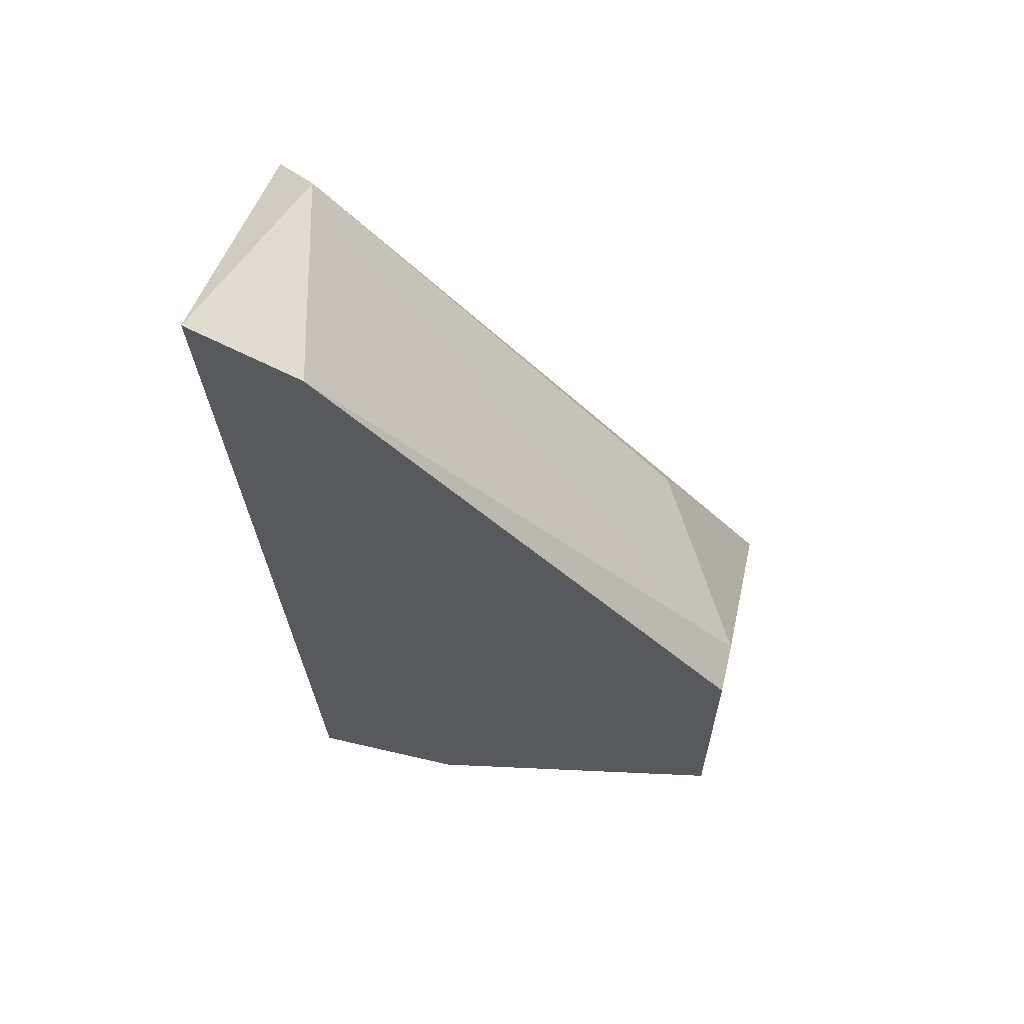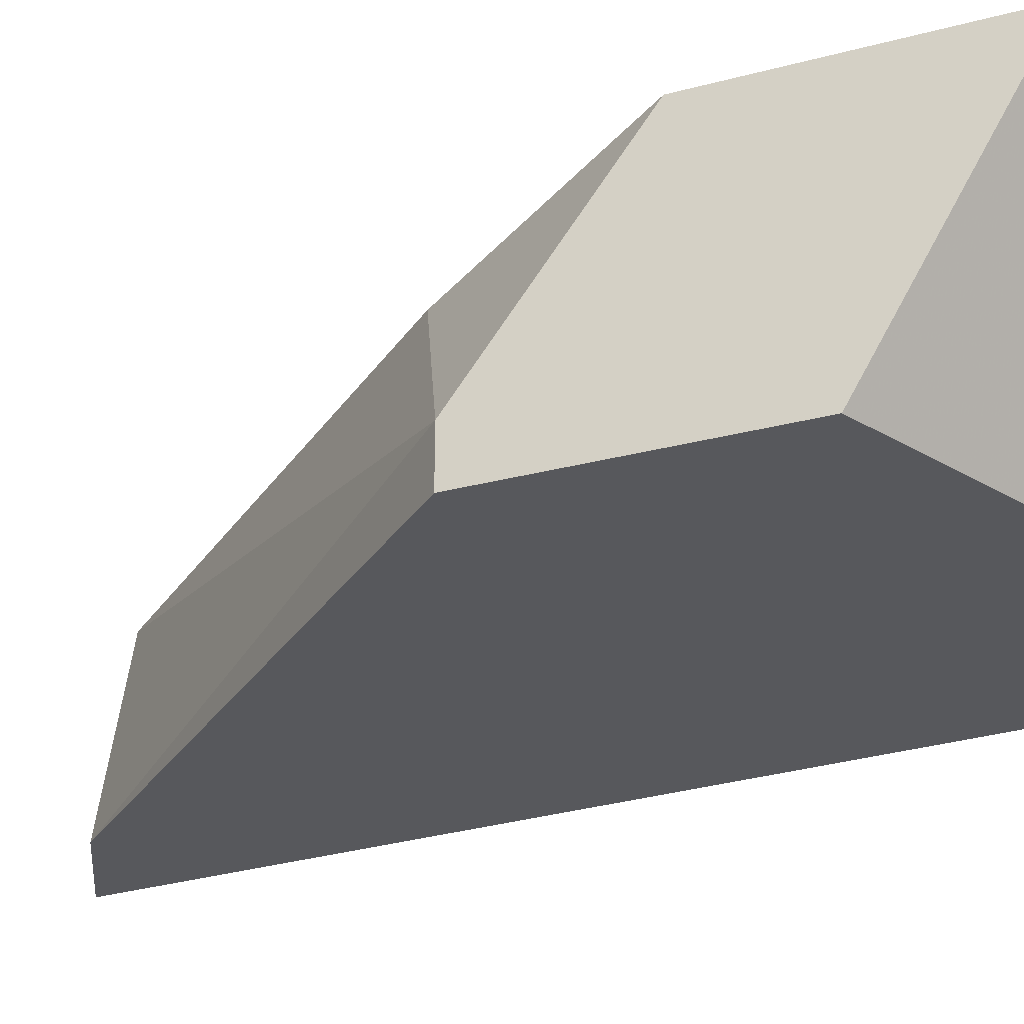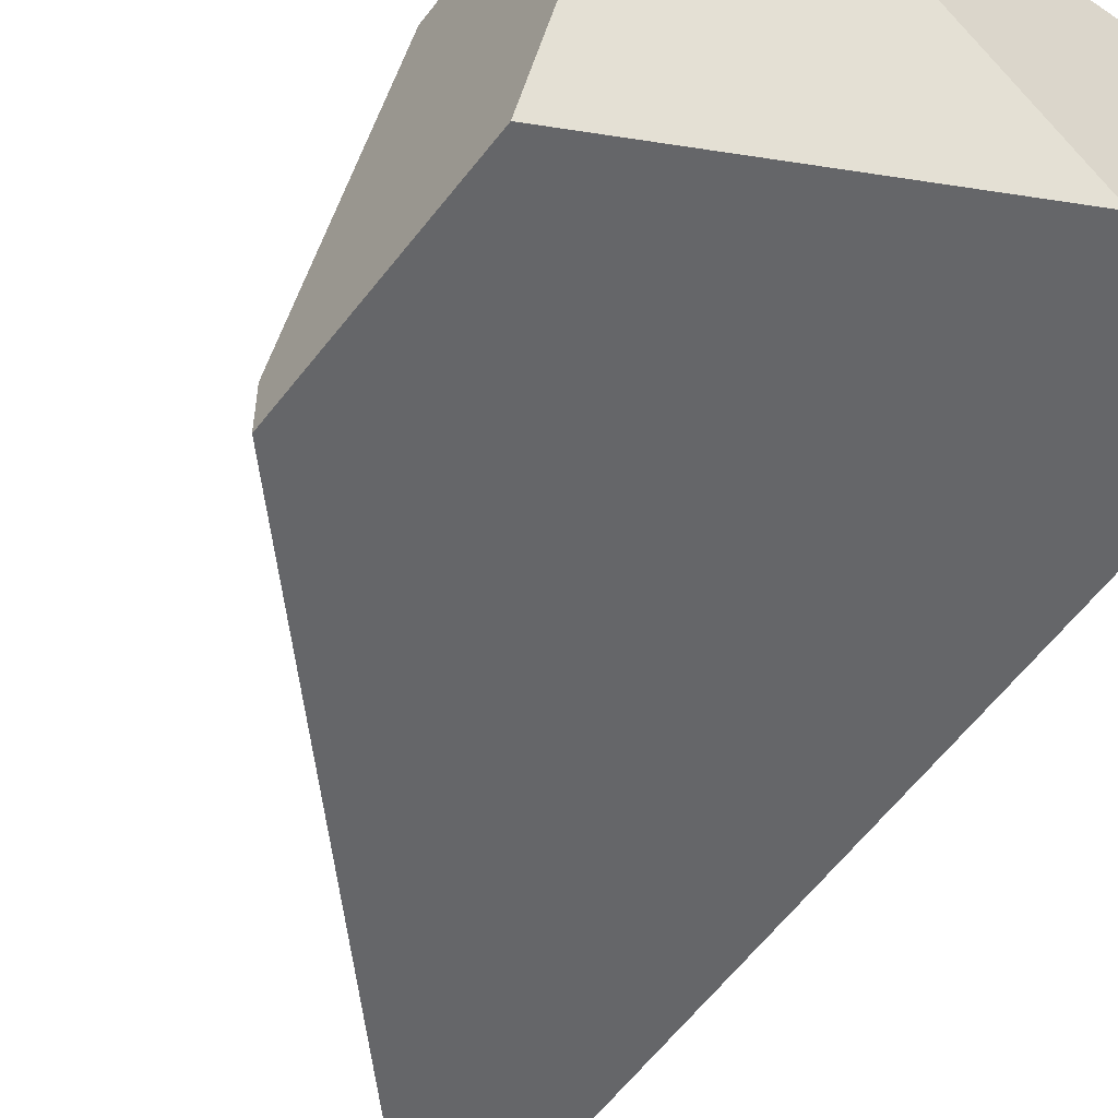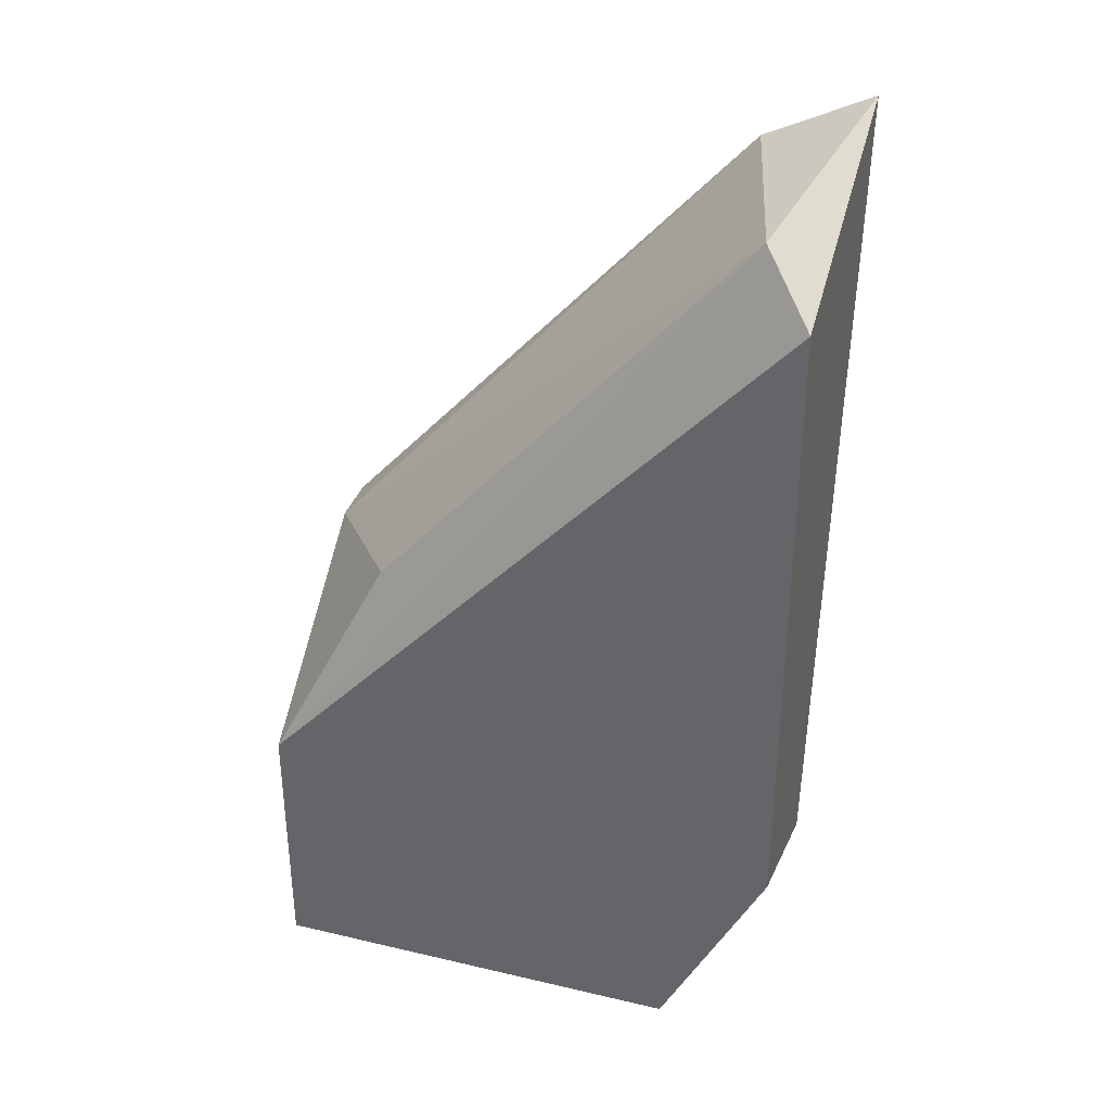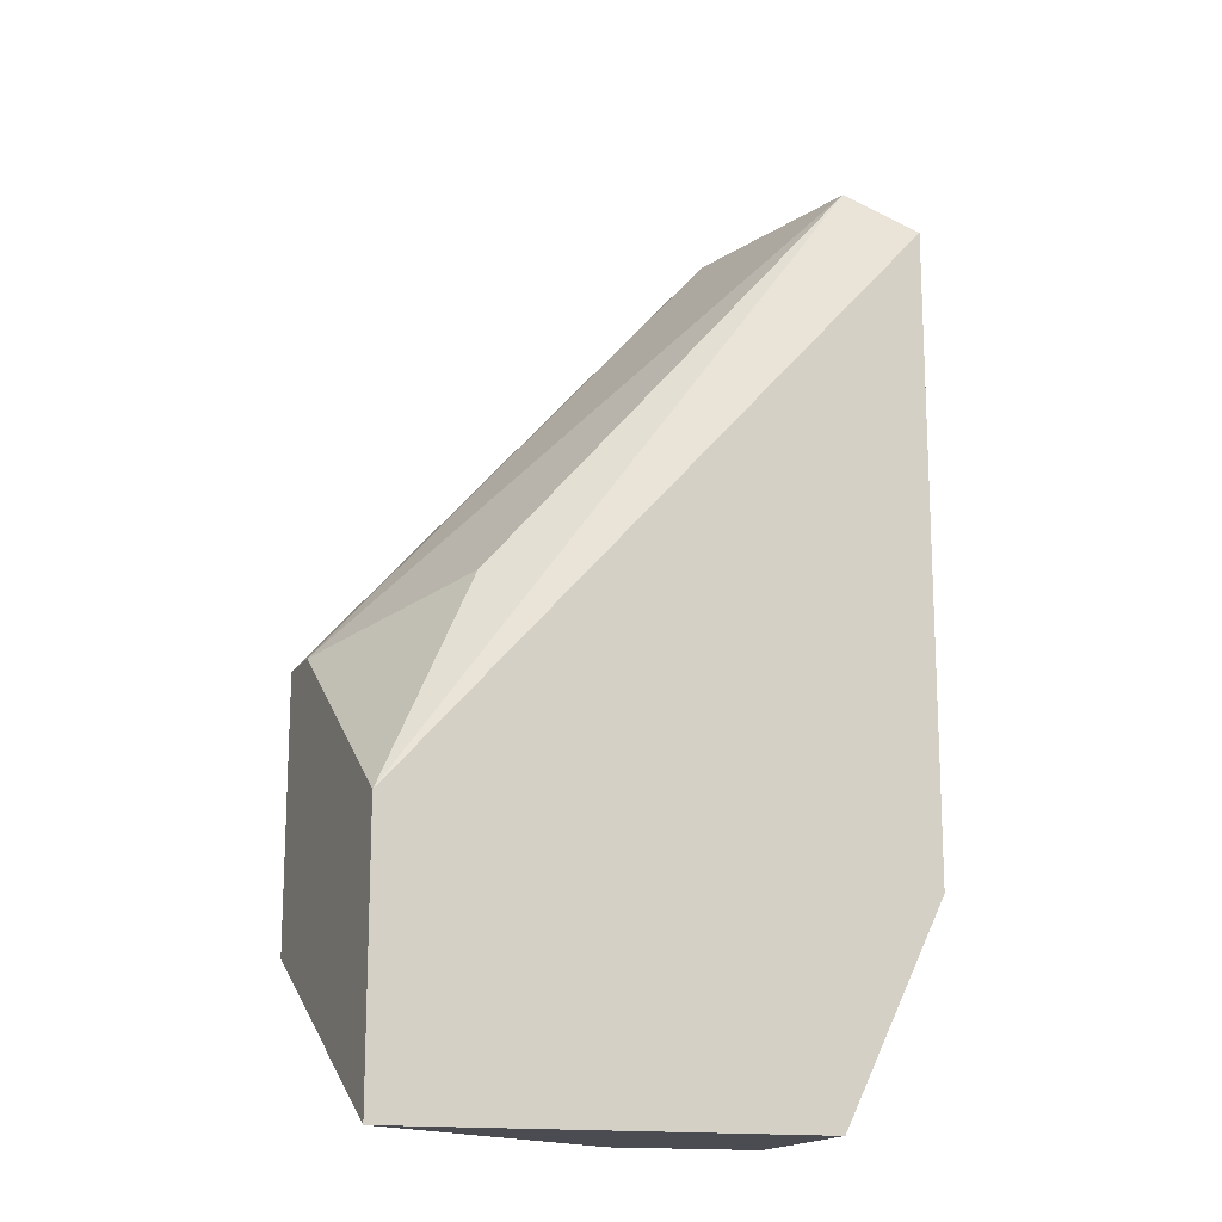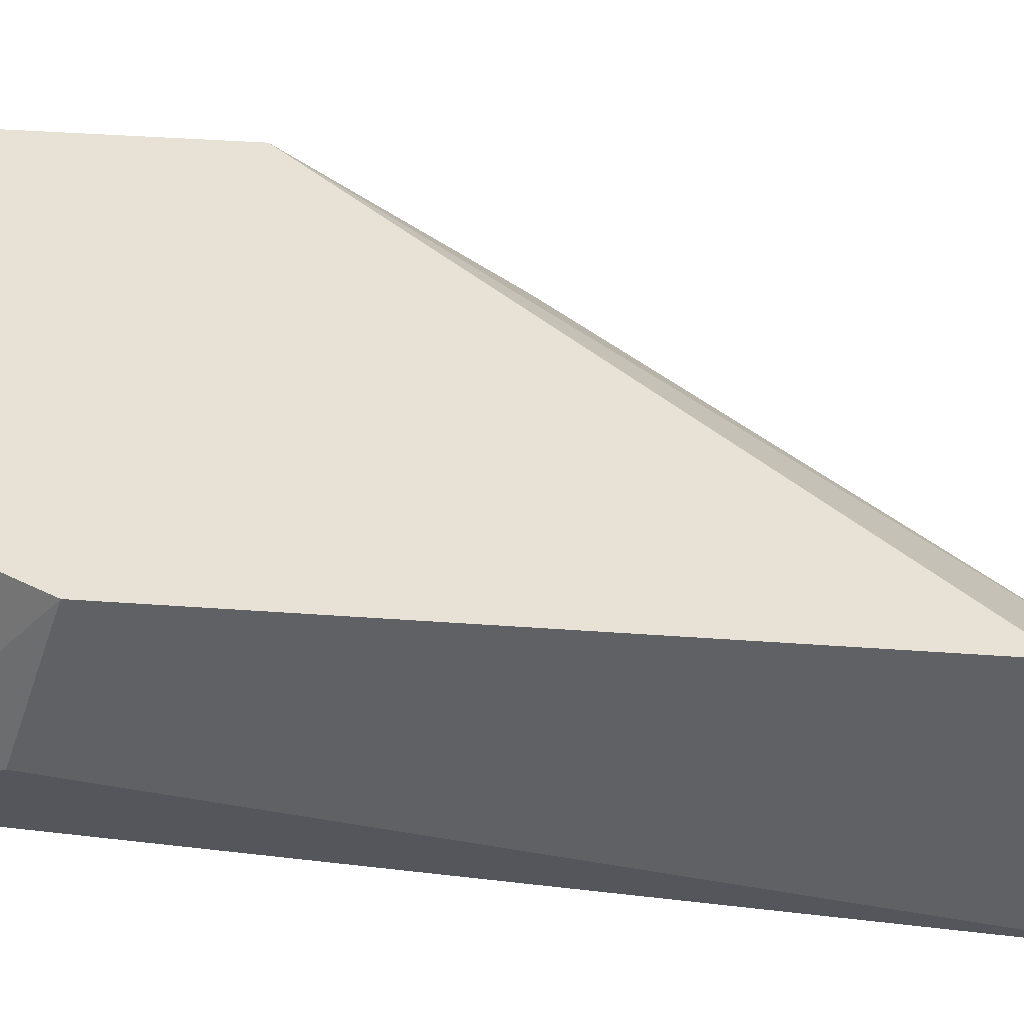
<metadata>
{"format":"obj","ext":"obj","renderer":"f3d","projection":"perspective","resolution":1024,"background":"white","views":[{"elev":62.2,"azim":13.4,"up":"+Z"},{"elev":-28.8,"azim":111.7,"up":"+Y"},{"elev":-51.9,"azim":143.9,"up":"+Y"},{"elev":35.4,"azim":-162.7,"up":"+Z"},{"elev":-15.5,"azim":157.1,"up":"+Z"},{"elev":40.5,"azim":-84.9,"up":"+Y"}]}
</metadata>
<code>
v -0.005765 0.007949 0.03471
v -0.005765 0.007949 0.02851
v -0.005765 0.00175 0.03843
v -0.005765 0.00175 0.03223
v -0.005765 0.00299 0.03843
v -0.01816 0.007949 0.03347
v -0.01816 0.007949 0.04834
v -0.01816 0.00423 0.03223
v -0.01816 0.00175 0.05083
v -0.01568 0.007949 0.02851
v -0.01568 0.00175 0.04958
v -0.01692 0.006708 0.04958
v -0.01692 0.00175 0.02851
v -0.0132 0.00175 0.02851
v -0.008246 0.006708 0.03967
f 11 4 3
f 8 9 7
f 7 2 10
f 2 14 10
f 2 5 4
f 14 2 4
f 9 14 4
f 9 8 13
f 14 9 13
f 10 14 13
f 5 15 12
f 7 9 12
f 7 12 1
f 15 5 1
f 2 7 1
f 5 2 1
f 12 15 1
f 8 7 6
f 7 10 6
f 13 8 6
f 10 13 6
f 9 4 11
f 5 12 11
f 12 9 11
f 4 5 3
f 5 11 3

</code>
